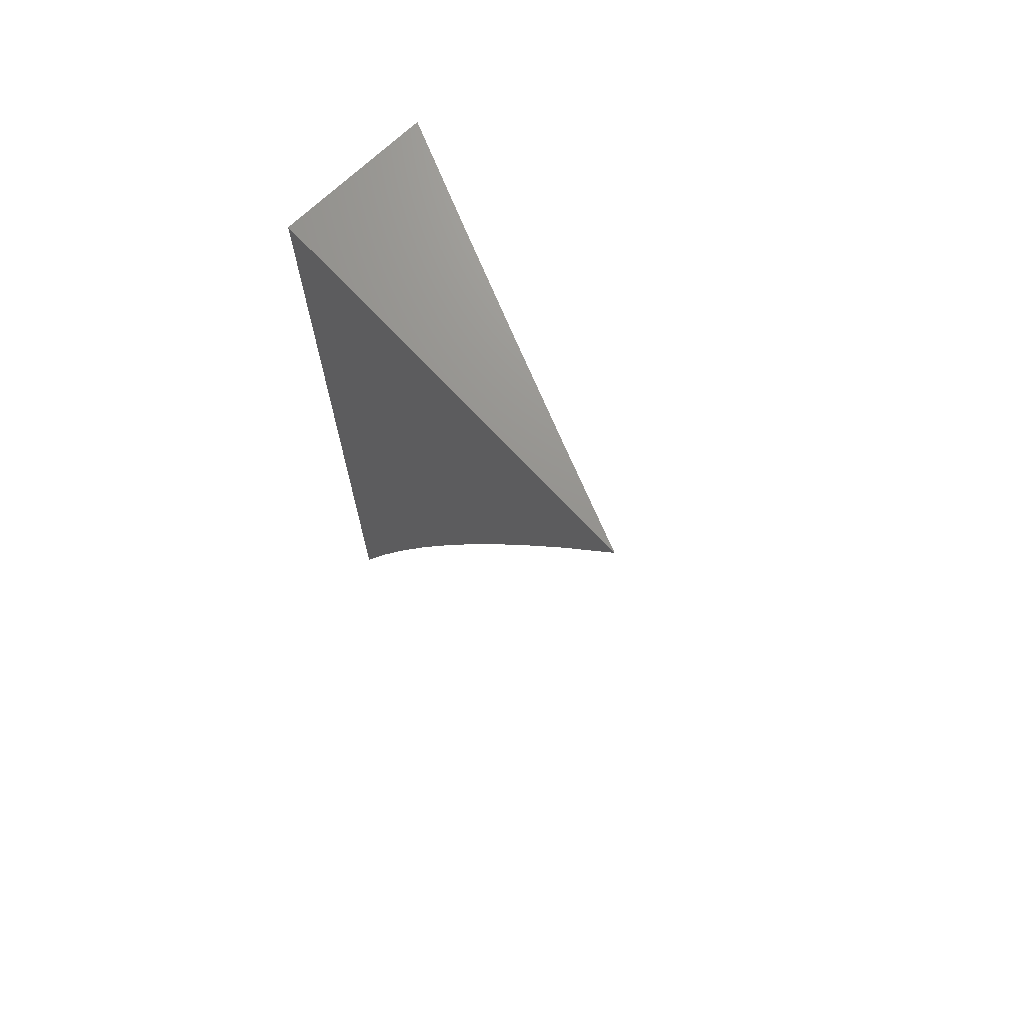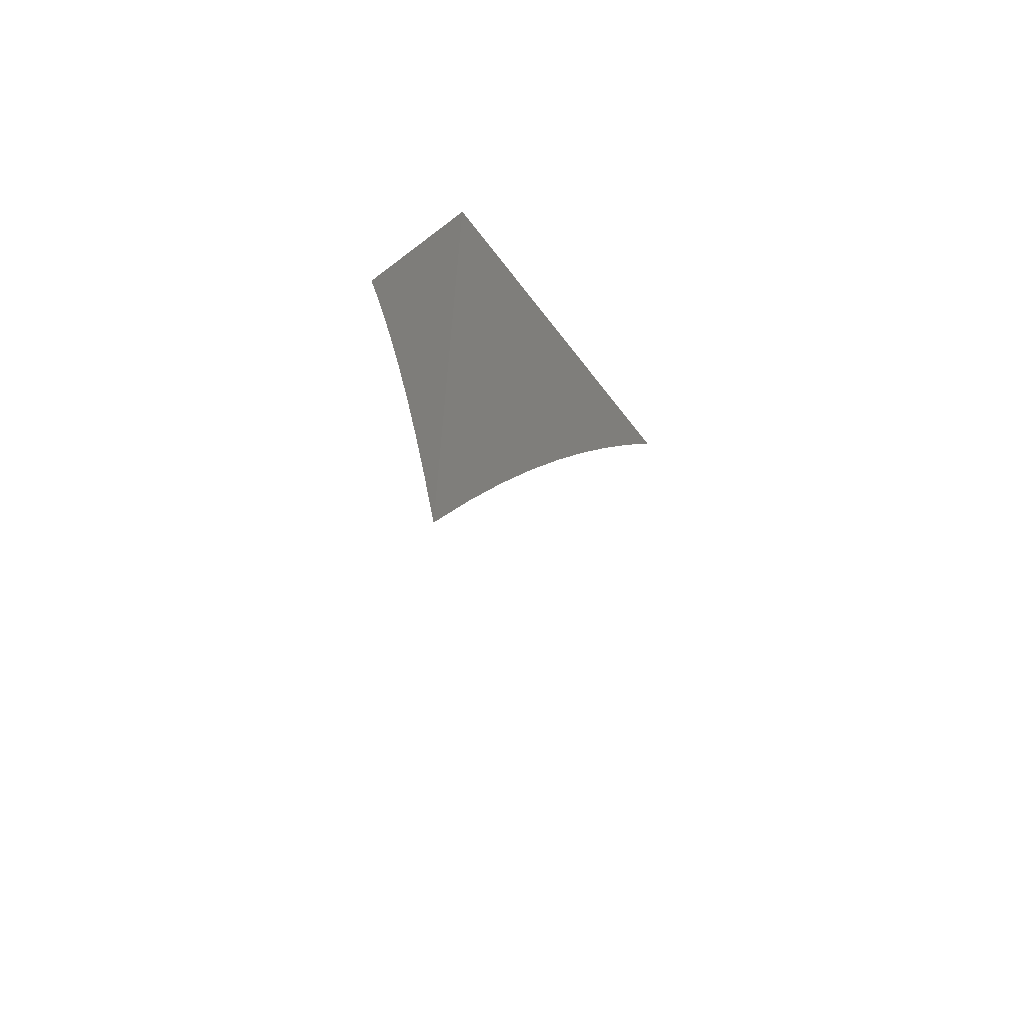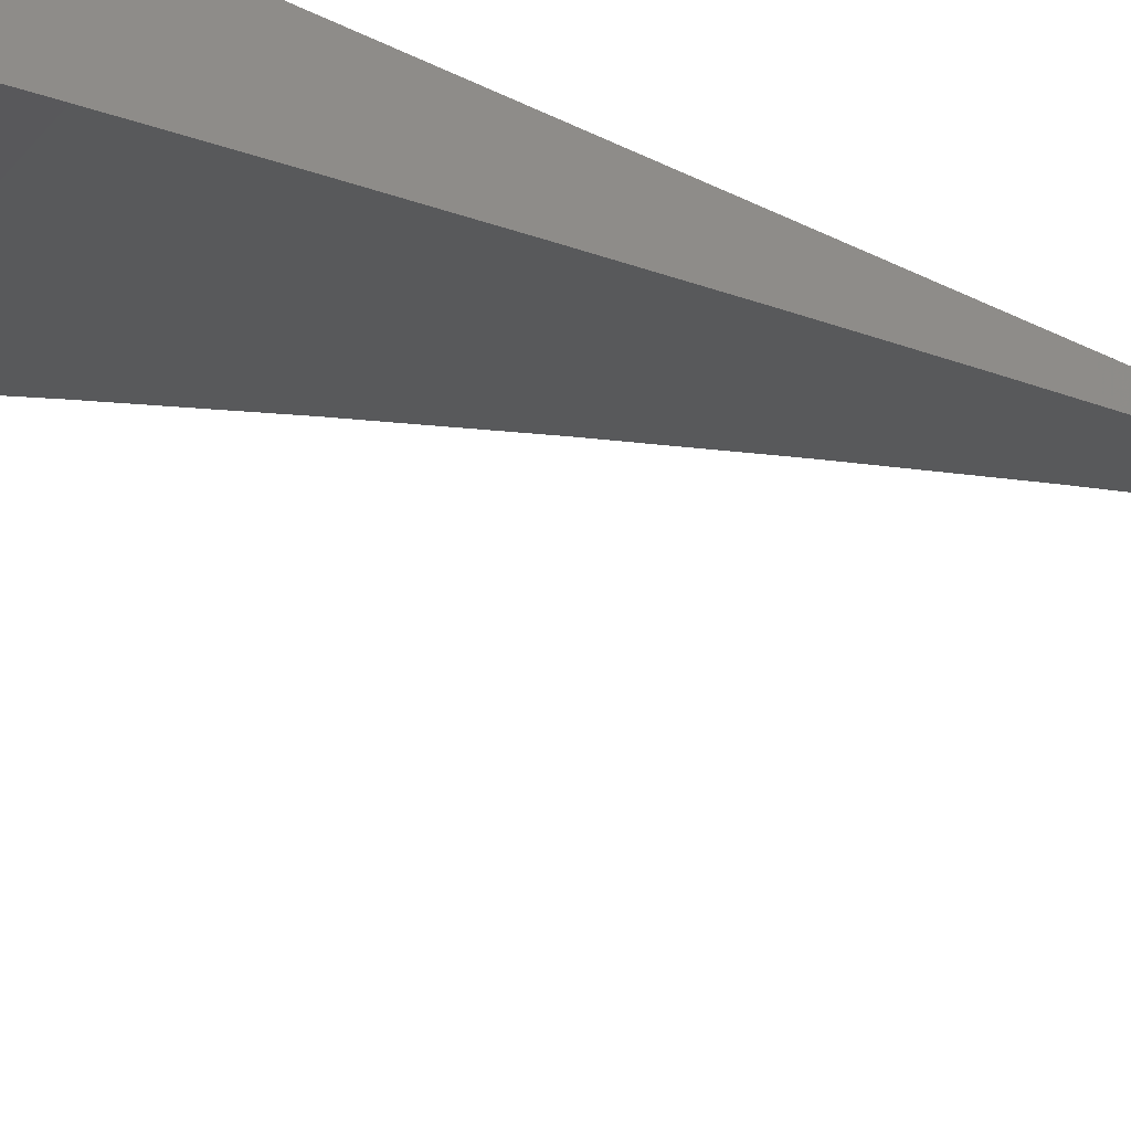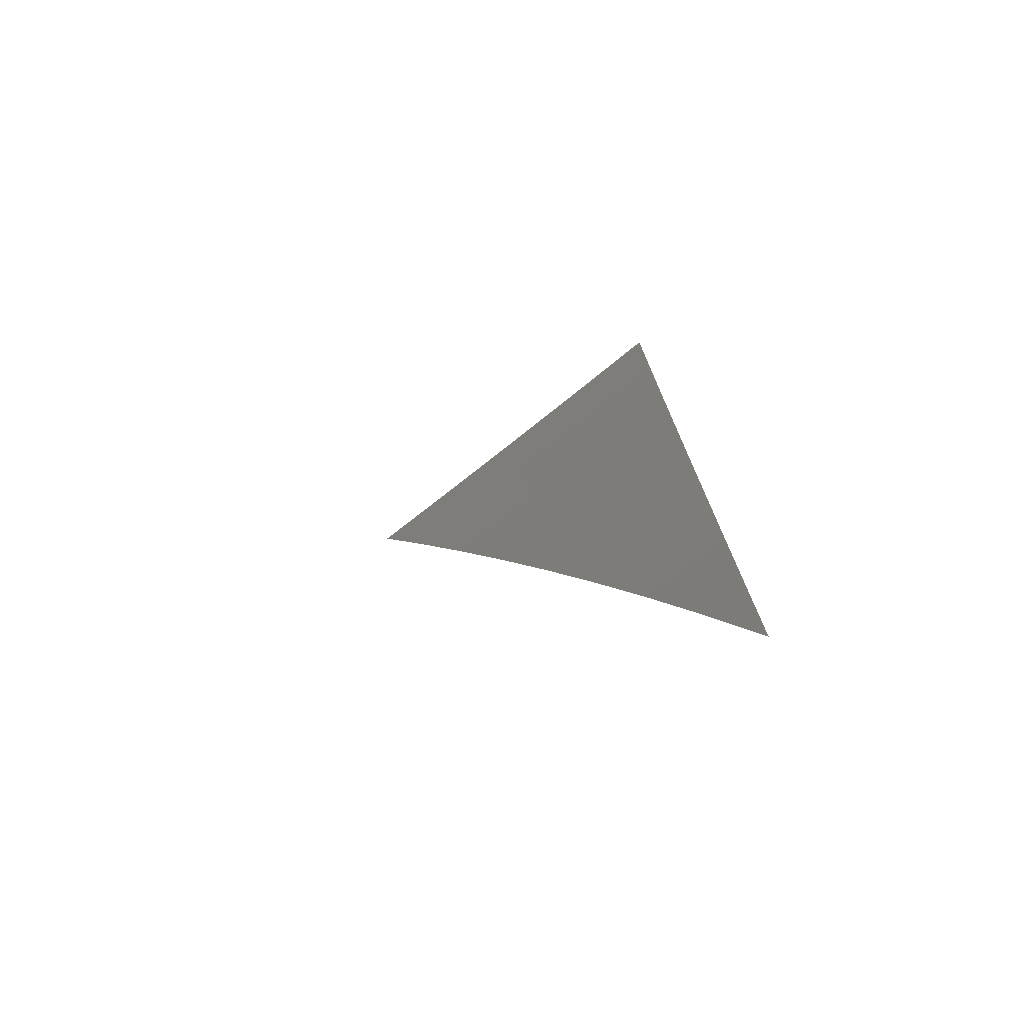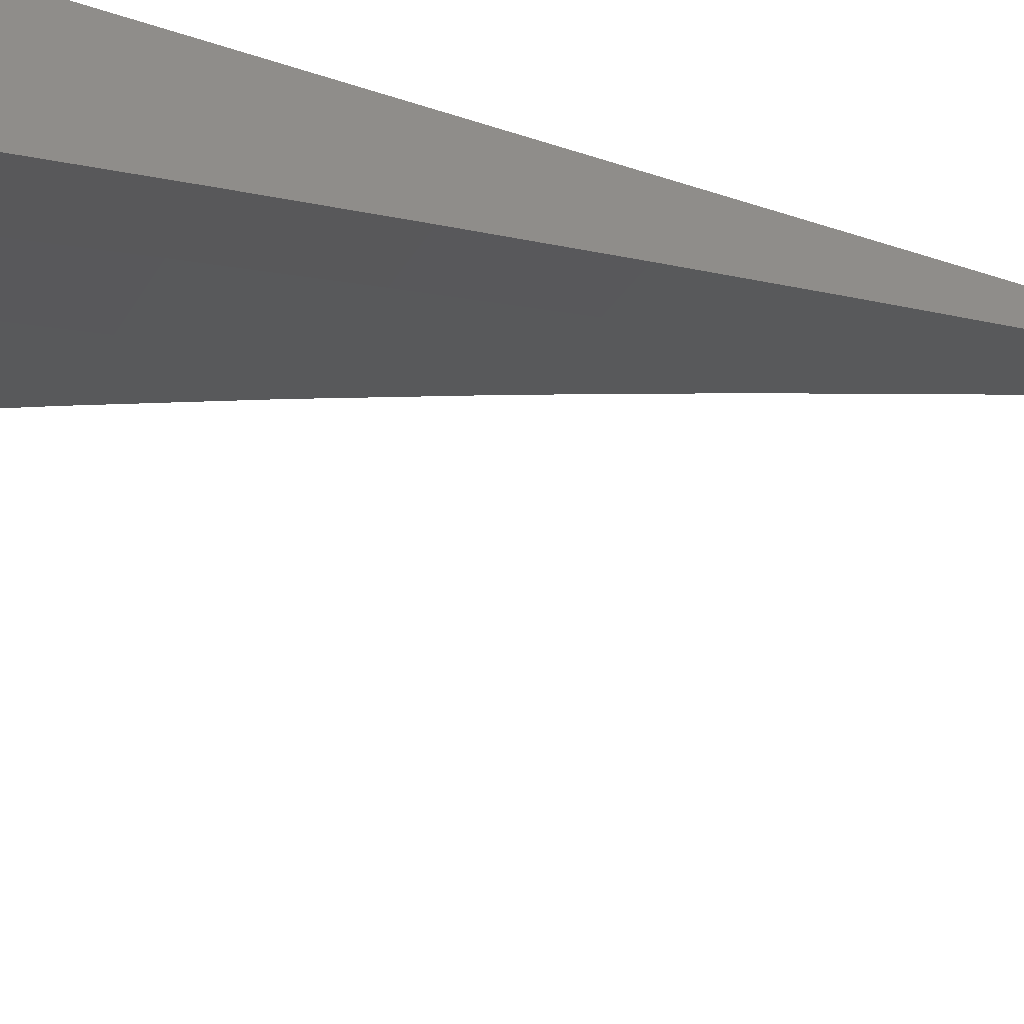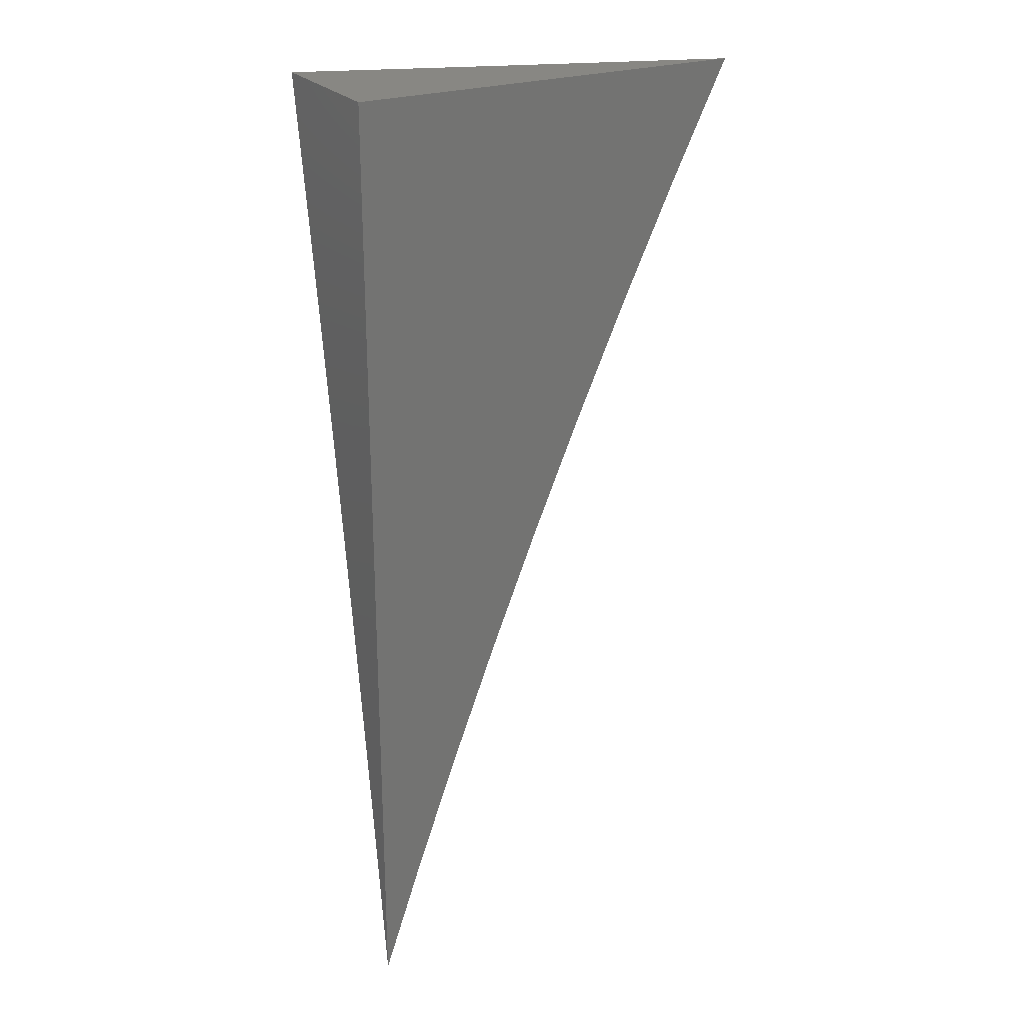
<metadata>
{"format":"stl","ext":"stl","renderer":"f3d","projection":"perspective","resolution":1024,"background":"white","views":[{"elev":71.3,"azim":-133.2,"up":"+Z"},{"elev":-66.0,"azim":127.6,"up":"+Z"},{"elev":-42.8,"azim":60.4,"up":"+Y"},{"elev":-78.7,"azim":17.8,"up":"+Z"},{"elev":-42.6,"azim":68.4,"up":"+Y"},{"elev":24.8,"azim":150.5,"up":"+Z"}]}
</metadata>
<code>
# stl→obj: 32 verts, 60 faces
v 4 9.915 2
v 3.943 9.937 2
v 4 9.927 1.932
v 3.947 9.947 1.931
v 4 9.939 1.864
v 3.951 9.957 1.863
v 4 9.95 1.795
v 3.955 9.967 1.794
v 4 9.961 1.727
v 3.959 9.977 1.726
v 4 9.971 1.658
v 3.962 9.986 1.657
v 4 9.981 1.59
v 3.966 9.994 1.589
v 3.975 10 1.523
v 3.95 10 1.593
v 3.923 10 1.662
v 3.902 9.998 1.726
v 3.898 9.989 1.794
v 3.895 10 1.73
v 3.866 10 1.799
v 3.894 9.979 1.863
v 3.835 10 1.866
v 3.89 9.969 1.931
v 3.833 9.99 1.931
v 3.829 9.979 2
v 3.804 10 1.933
v 3.772 10 2
v 3.886 9.958 2
v 4 10 1.453
v 4 9.991 1.521
v 4 10 2
f 1 2 3
f 3 2 4
f 3 4 5
f 5 4 6
f 5 6 7
f 7 6 8
f 7 8 9
f 9 8 10
f 9 10 11
f 11 10 12
f 11 12 13
f 13 12 14
f 13 14 15
f 15 14 16
f 16 14 12
f 16 12 17
f 17 12 10
f 17 10 18
f 18 10 19
f 18 19 20
f 20 19 21
f 21 19 22
f 21 22 23
f 23 22 24
f 23 24 25
f 25 24 26
f 25 26 27
f 27 26 28
f 2 29 4
f 4 29 24
f 4 24 6
f 6 24 22
f 6 22 8
f 8 22 19
f 8 19 10
f 29 26 24
f 27 23 25
f 20 17 18
f 30 31 15
f 15 31 13
f 30 15 32
f 32 15 16
f 32 16 17
f 17 20 32
f 32 20 21
f 32 21 23
f 23 27 32
f 32 27 28
f 28 26 32
f 32 26 29
f 32 29 2
f 2 1 32
f 1 3 32
f 32 3 5
f 32 5 7
f 7 9 32
f 32 9 11
f 32 11 13
f 13 31 32
f 32 31 30

</code>
